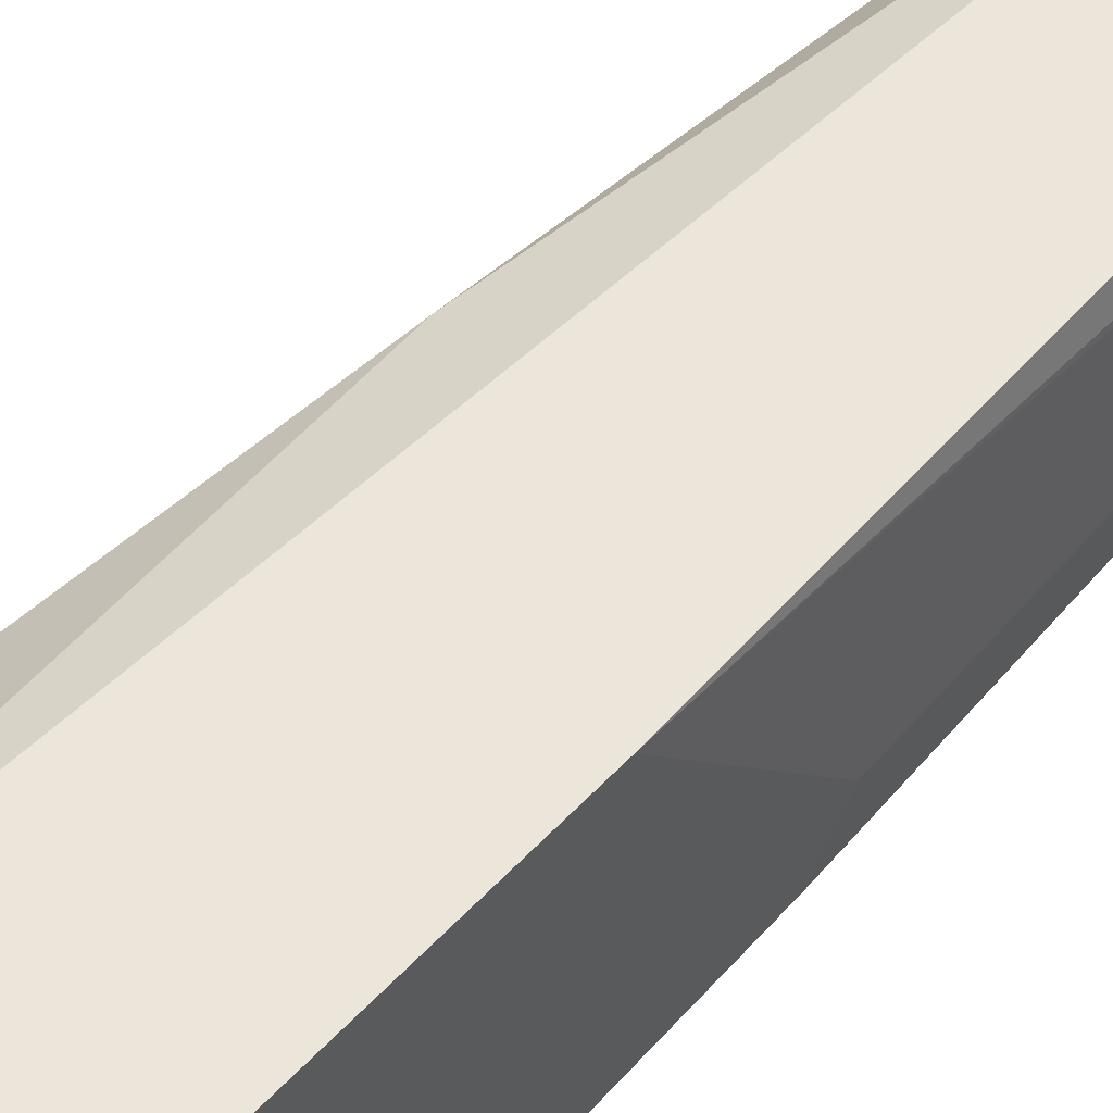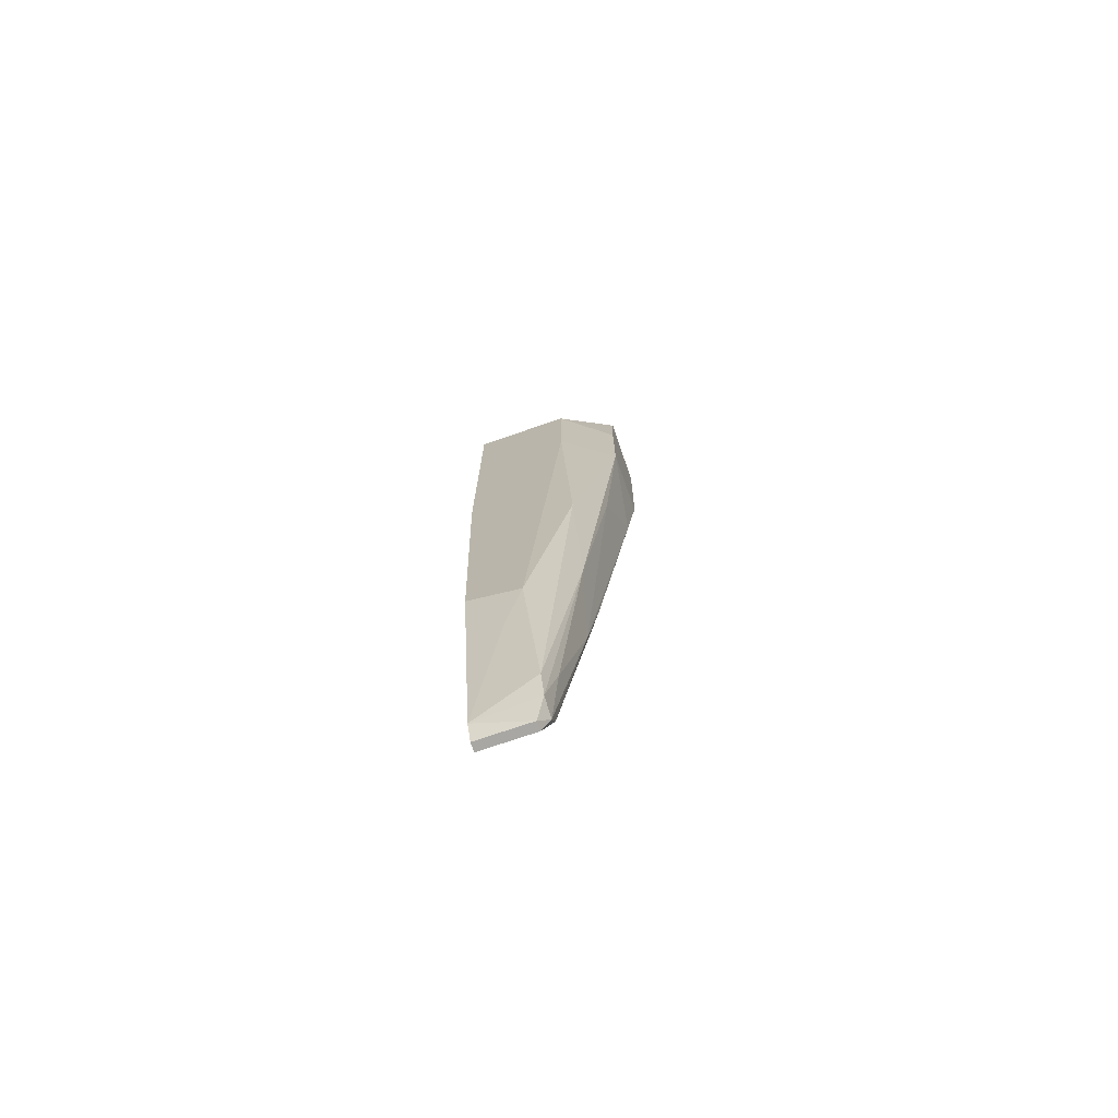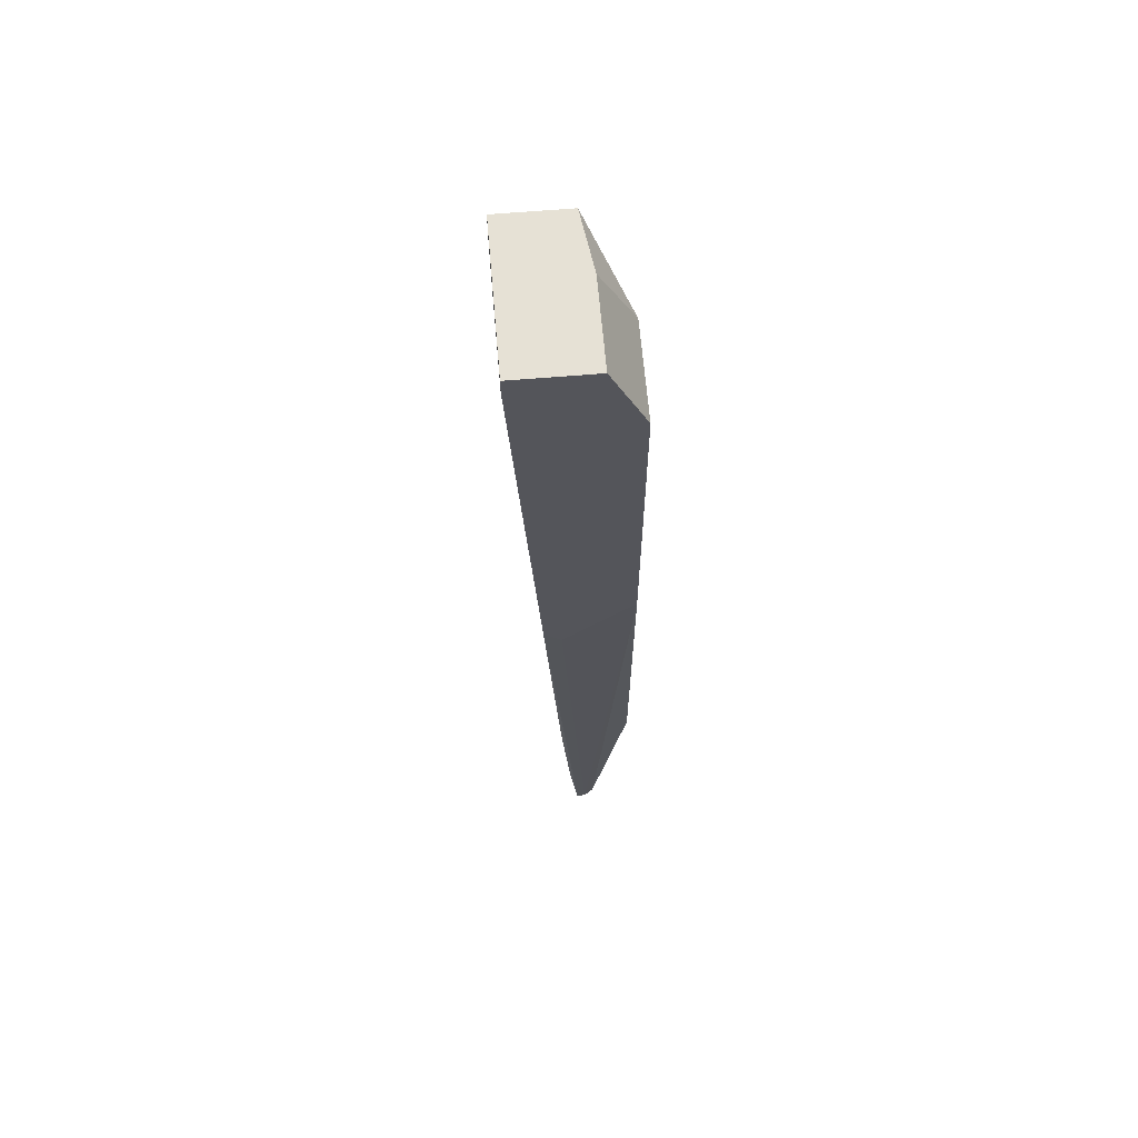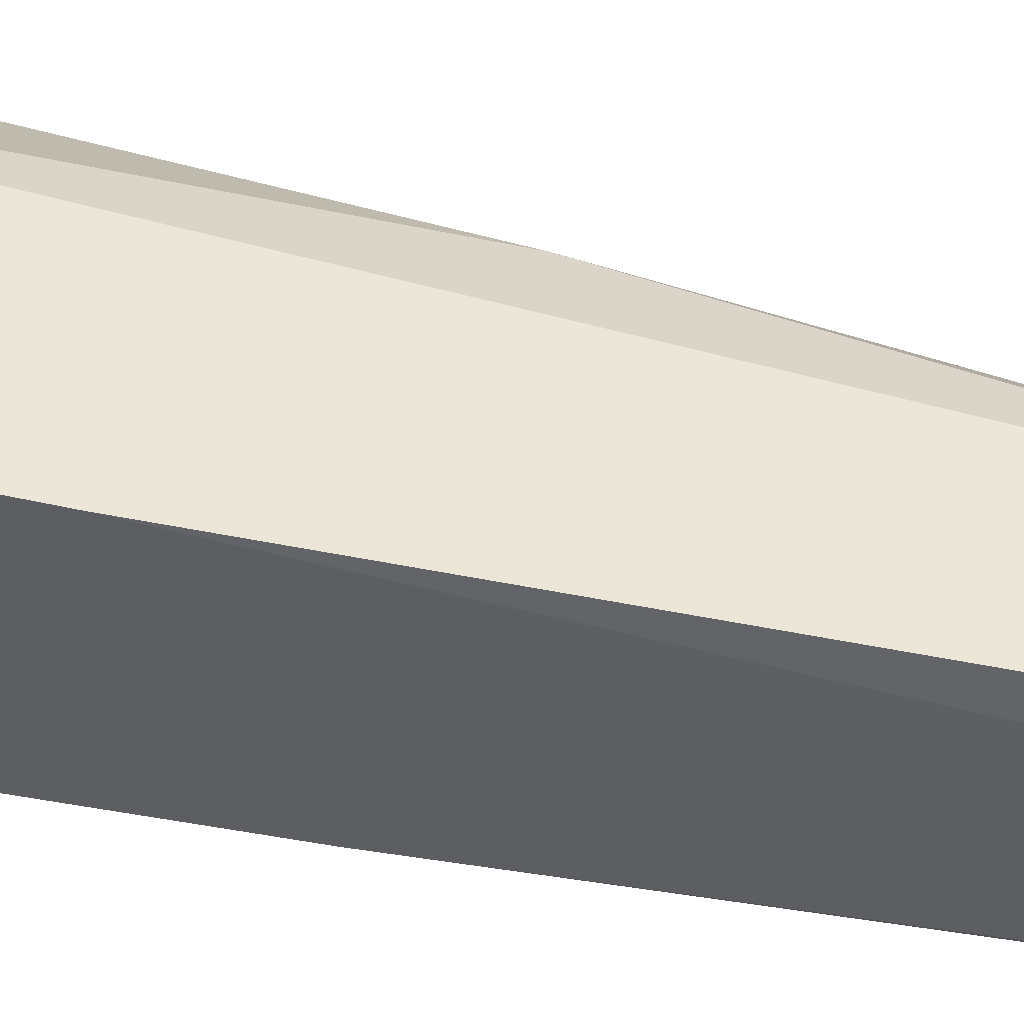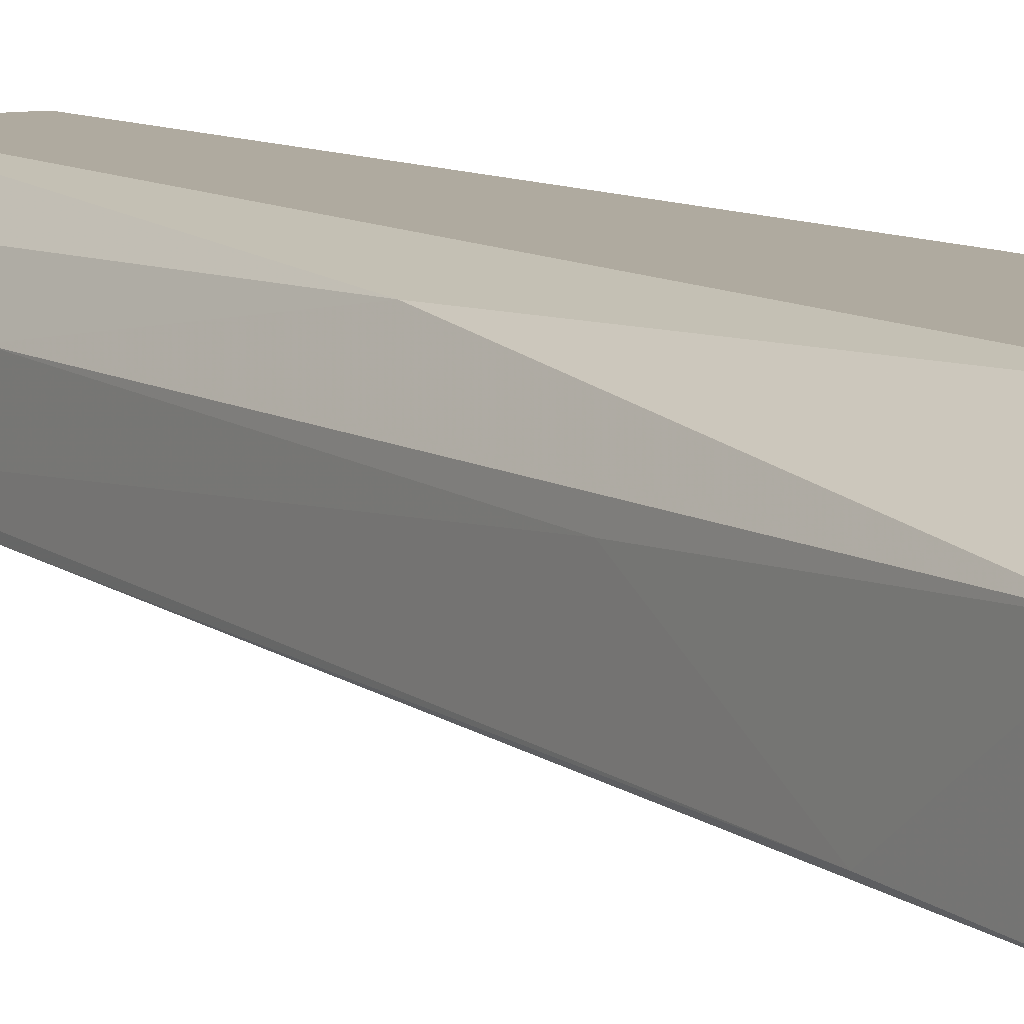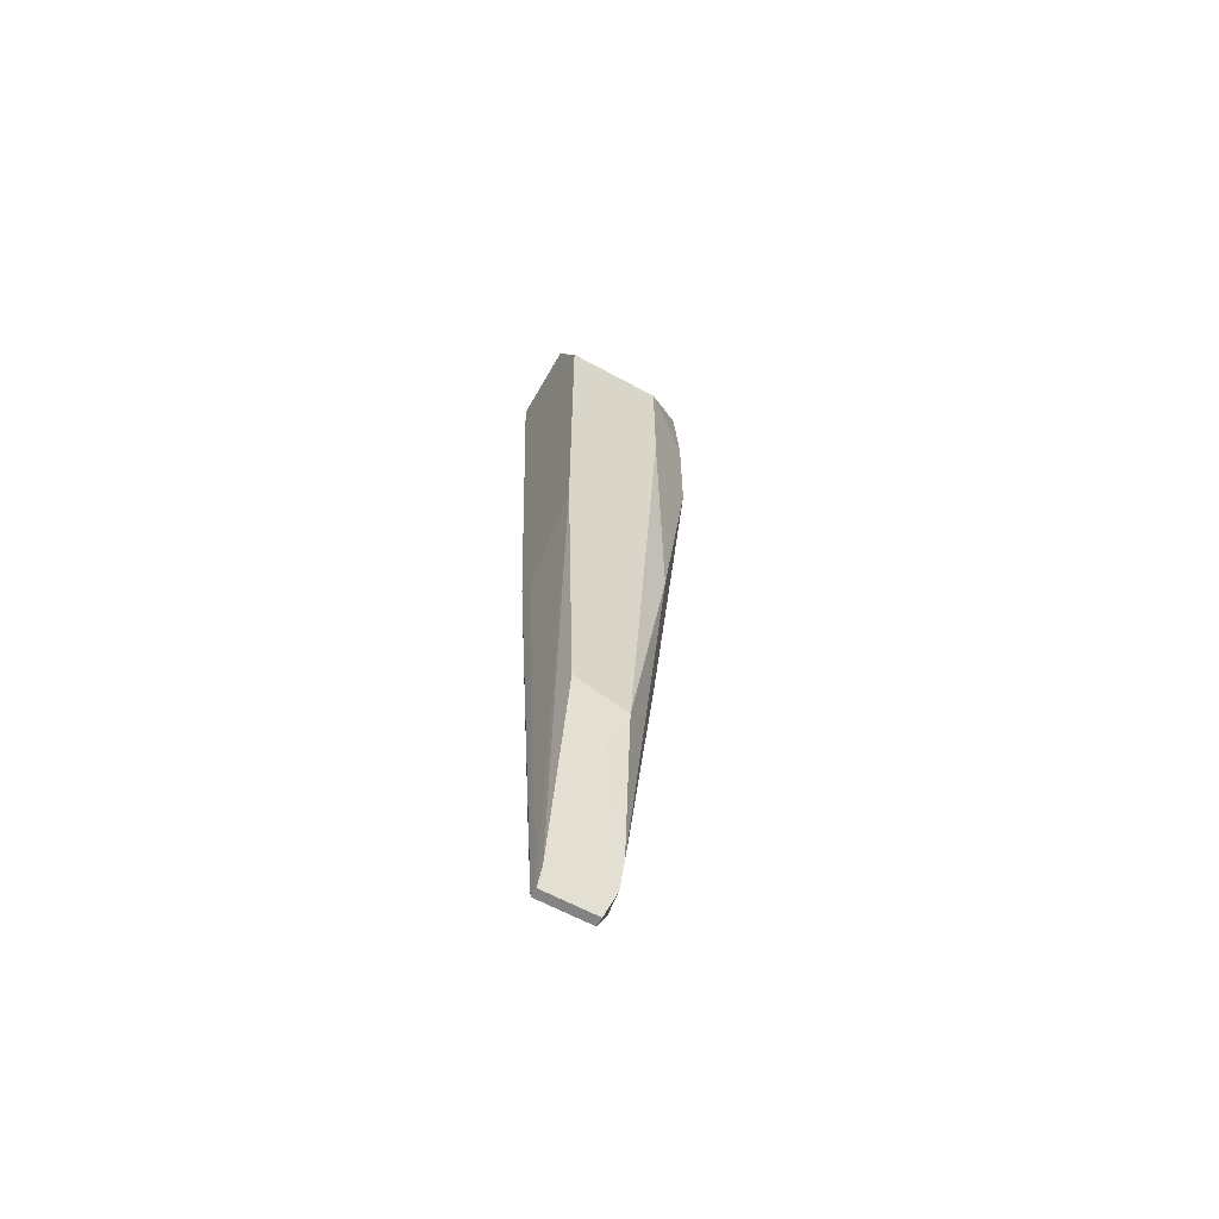
<metadata>
{"format":"obj","ext":"obj","renderer":"f3d","projection":"perspective","resolution":1024,"background":"white","views":[{"elev":47.5,"azim":38.7,"up":"+Y"},{"elev":-74.5,"azim":-161.2,"up":"+Z"},{"elev":64.3,"azim":85.2,"up":"+Z"},{"elev":46.3,"azim":104.8,"up":"+Y"},{"elev":9.4,"azim":-39.1,"up":"+Y"},{"elev":-61.2,"azim":150.7,"up":"+Z"}]}
</metadata>
<code>
v -0.00192 0.0164 -0.1015
v -0.007598 0.01154 -0.04797
v 0.005379 0.02046 -0.05852
v 0.005379 0.02046 -0.02769
v 0.005379 0.01721 -0.02039
v 0.005379 0.01235 -0.06338
v 0.005379 0.009916 -0.02039
v 0.005379 0.009916 -0.02201
v 0.005379 0.01397 -0.065
v -0.005163 0.01154 -0.05204
v 0.002133 0.01397 -0.09257
v -0.008409 0.01721 -0.02931
v -0.008409 0.01721 -0.03985
v -0.008409 0.01073 -0.03824
v -0.008409 0.009916 -0.02364
v -0.008409 0.009916 -0.02039
v -0.008409 0.0164 -0.02039
v 0.004568 0.02046 -0.08851
v 0.004568 0.01721 -0.108
v 0.004568 0.01478 -0.1023
v 0.004568 0.01559 -0.1096
v 0.004568 0.0164 -0.1096
v 0.004568 0.01397 -0.09174
v -0.00111 0.01721 -0.1072
v -0.00111 0.01478 -0.1064
v -0.00111 0.01803 -0.1047
v -0.00111 0.01559 -0.108
v -0.003542 0.02046 -0.02769
v -0.003542 0.02046 -0.03985
v -0.003542 0.009916 -0.02364
v -0.003542 0.01397 -0.08689
v -0.00273 0.01721 -0.02039
v -0.004353 0.01965 -0.065
v -0.004353 0.01316 -0.07877
v -0.004353 0.01721 -0.07877
v 0.001323 0.01965 -0.09499
v 0.001323 0.01478 -0.1064
v -0.0003 0.02046 -0.09014
v -0.0003 0.01559 -0.1096
v -0.0003 0.0164 -0.1096
v -0.006787 0.0164 -0.05608
f 40 27 24
f 5 32 7
f 7 32 16
f 32 5 4
f 5 7 4
f 18 29 4
f 29 18 38
f 16 32 17
f 13 16 17
f 4 7 6
f 16 13 14
f 29 13 28
f 32 4 28
f 4 29 28
f 17 32 28
f 14 34 25
f 13 29 33
f 29 38 33
f 38 26 33
f 18 4 3
f 4 6 3
f 18 3 19
f 7 16 8
f 6 7 8
f 23 6 8
f 13 17 12
f 28 13 12
f 17 28 12
f 34 14 2
f 14 13 2
f 13 33 35
f 33 26 35
f 25 21 37
f 8 16 30
f 23 8 11
f 37 23 11
f 2 13 41
f 13 35 41
f 41 35 31
f 25 34 31
f 34 2 31
f 35 1 31
f 2 41 31
f 6 21 9
f 3 6 9
f 31 1 27
f 25 31 27
f 38 18 36
f 26 38 36
f 18 19 36
f 19 26 36
f 14 25 10
f 25 37 10
f 8 30 10
f 30 14 10
f 11 8 10
f 37 11 10
f 16 14 15
f 30 16 15
f 14 30 15
f 21 25 39
f 40 21 39
f 25 27 39
f 27 40 39
f 19 3 22
f 21 40 22
f 40 19 22
f 9 21 22
f 3 9 22
f 21 6 20
f 6 23 20
f 37 21 20
f 23 37 20
f 26 19 24
f 19 40 24
f 1 35 24
f 35 26 24
f 27 1 24

</code>
